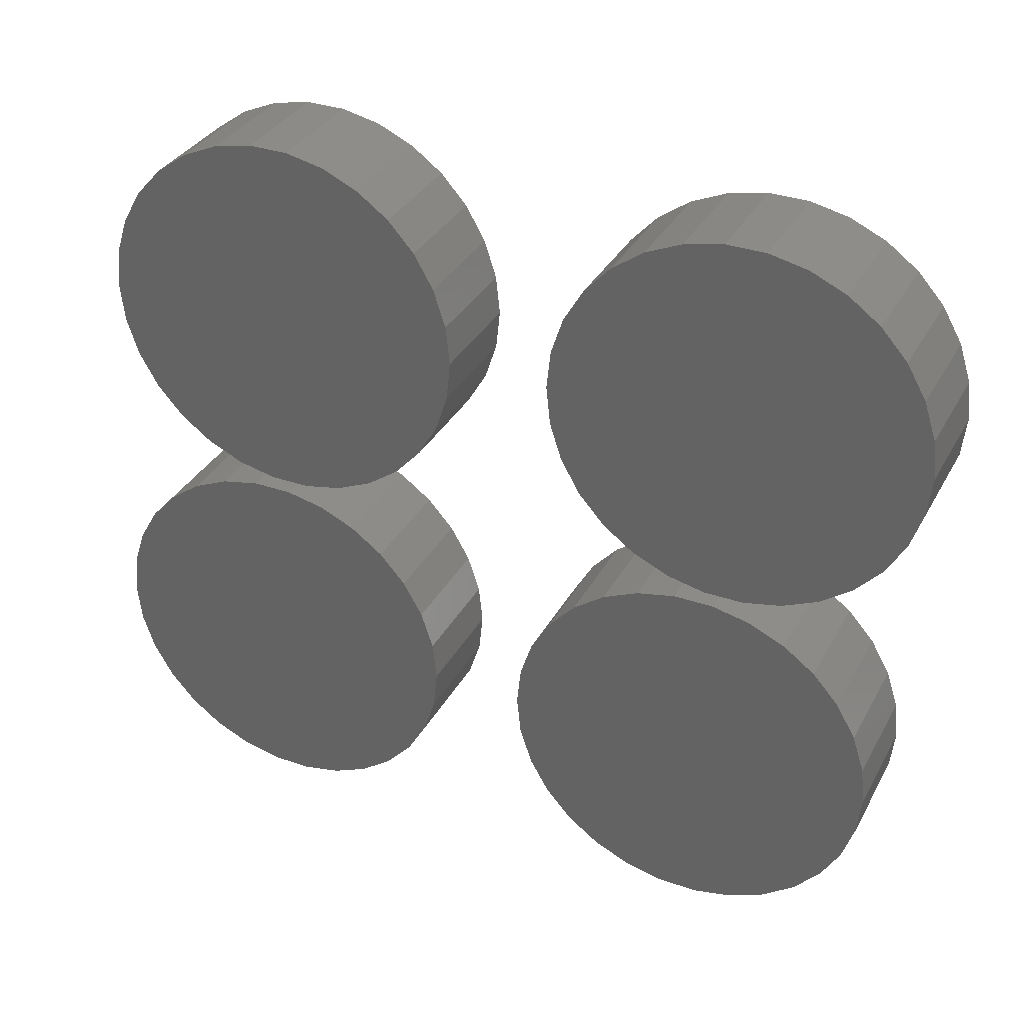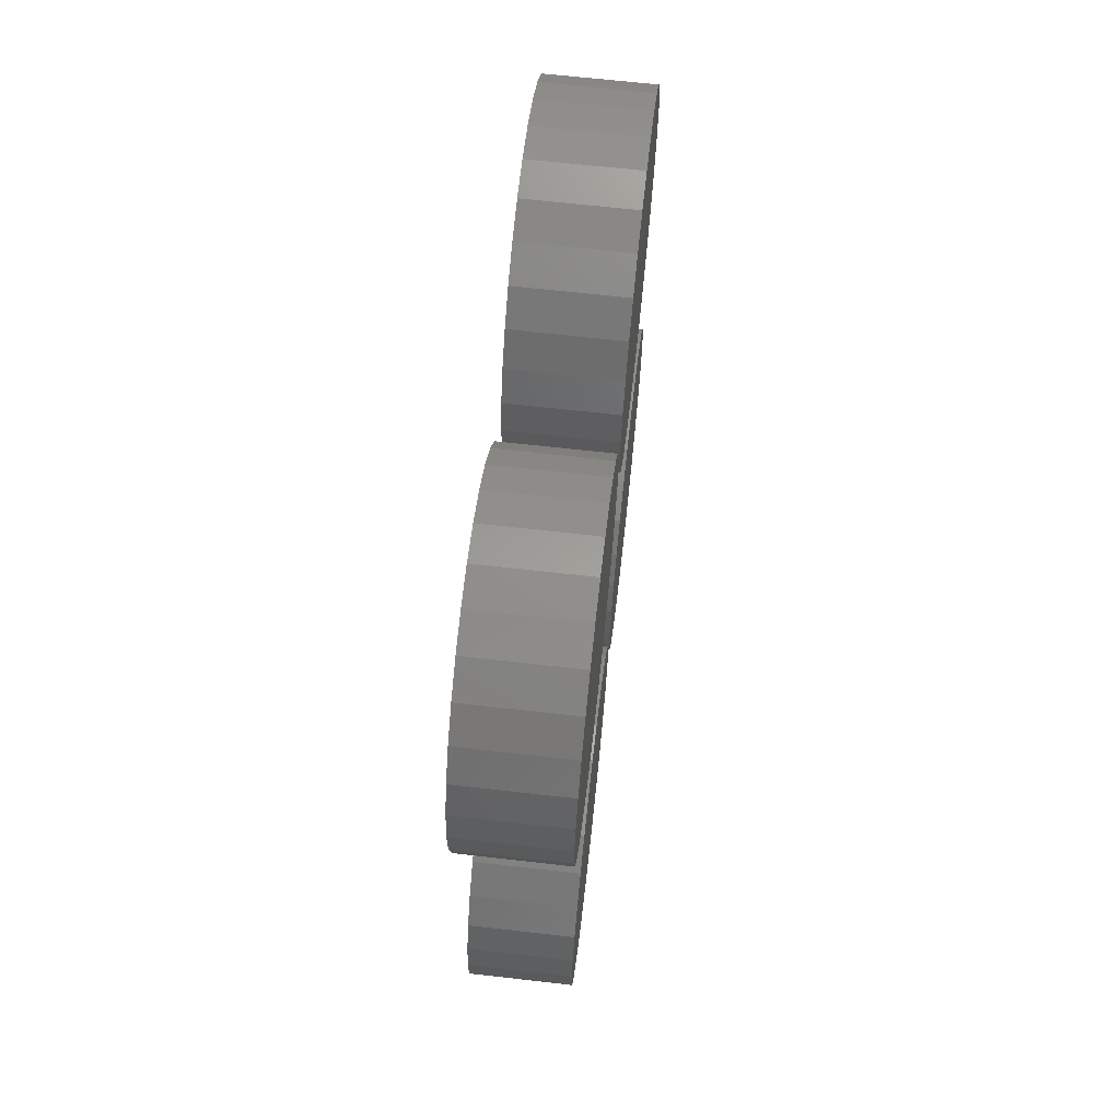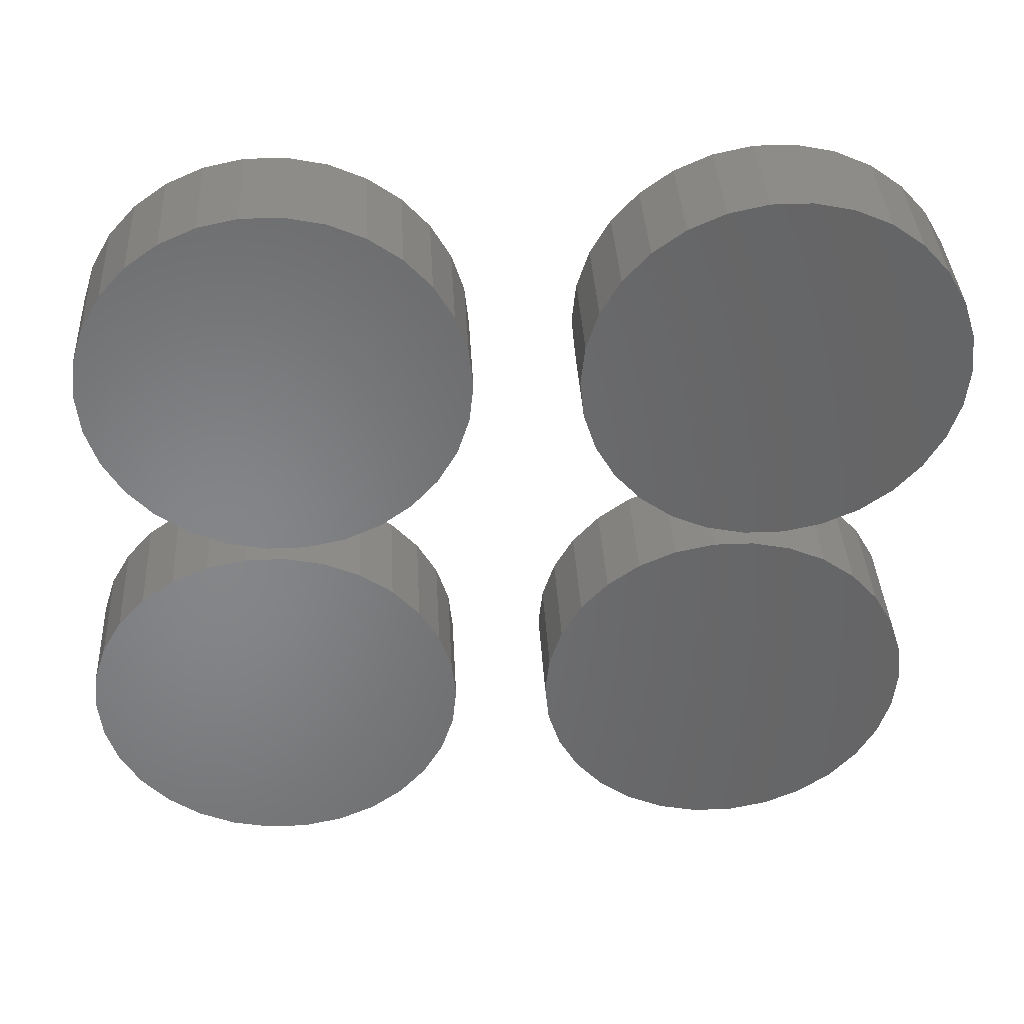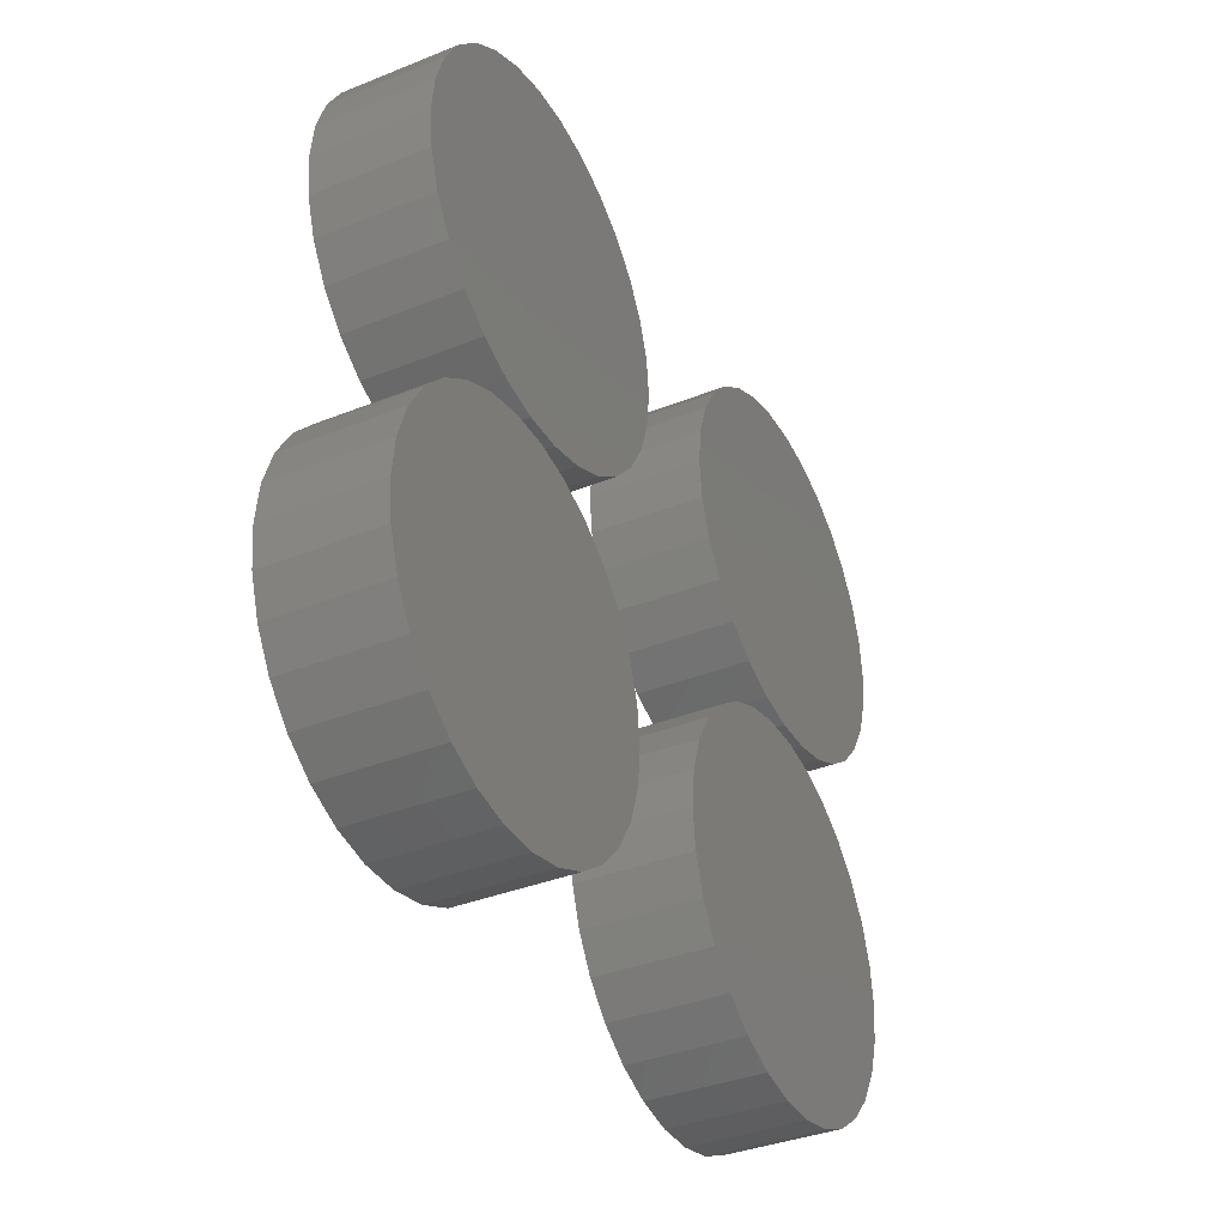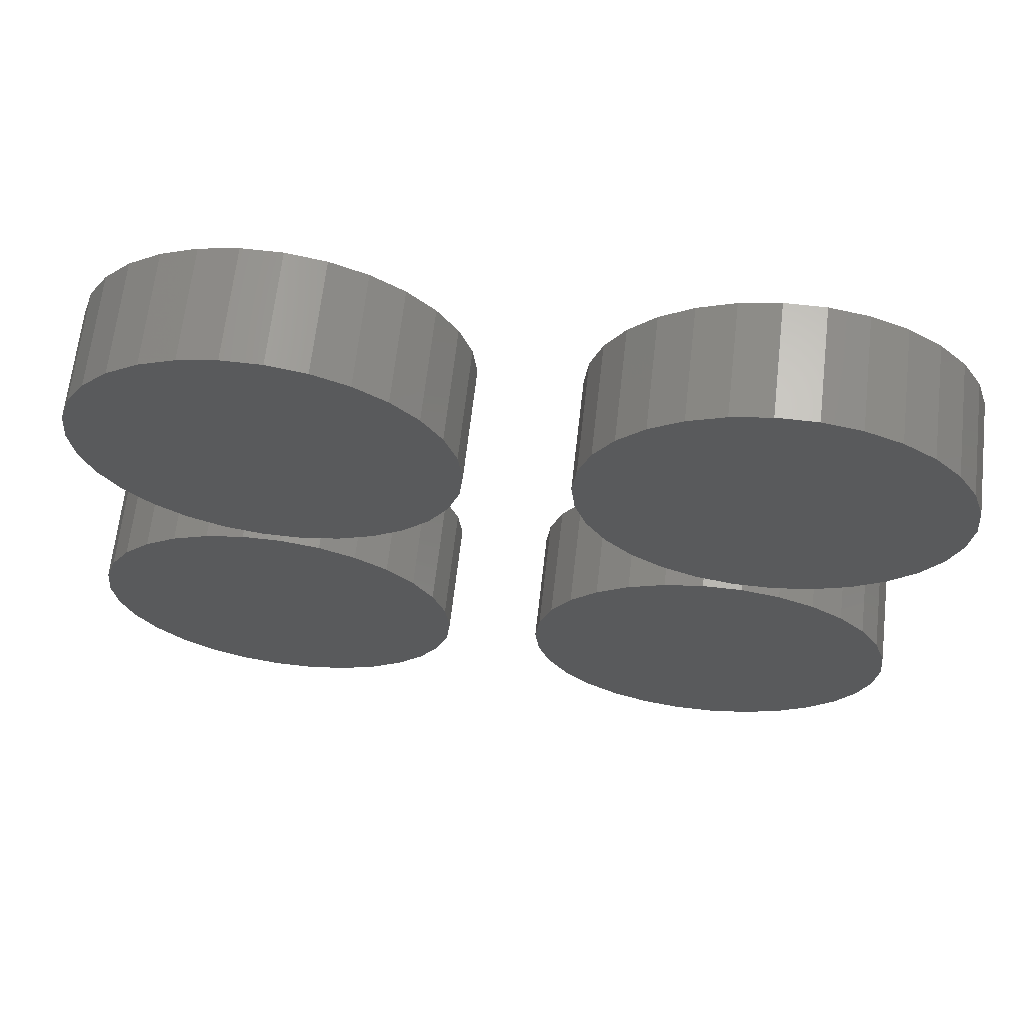
<metadata>
{"format":"stl","ext":"stl","renderer":"f3d","projection":"perspective","resolution":1024,"background":"white","views":[{"elev":34.1,"azim":115.1,"up":"+Y"},{"elev":66.2,"azim":-173.5,"up":"+Z"},{"elev":37.3,"azim":86.9,"up":"+Y"},{"elev":-36.9,"azim":27.4,"up":"+Y"},{"elev":66.0,"azim":96.6,"up":"+Y"}]}
</metadata>
<code>
# stl→obj: 240 verts, 464 faces
v -0.07 0.2376 0.3235
v 0.08 0.29 0.318
v 0.08 0.2376 0.3235
v -0.07 0.29 0.318
v -0.07 0.1875 0.3398
v 0.08 0.1875 0.3398
v -0.07 0.1027 0.4014
v 0.08 0.07176 0.444
v -0.07 0.07176 0.444
v 0.08 0.1027 0.4014
v 0.08 0.5297 0.6479
v 0.08 0.5406 0.5437
v 0.08 0.5406 0.5963
v 0.08 0.5297 0.4921
v 0.08 0.5082 0.696
v 0.08 0.5082 0.444
v 0.08 0.4773 0.7386
v 0.08 0.4773 0.4014
v 0.08 0.4381 0.7739
v 0.08 0.4381 0.3661
v 0.08 0.3925 0.8002
v 0.08 0.3925 0.3398
v 0.08 0.3424 0.8165
v 0.08 0.3424 0.3235
v 0.08 0.29 0.822
v 0.08 0.2376 0.8165
v 0.08 0.1875 0.8002
v 0.08 0.1419 0.7739
v 0.08 0.1419 0.3661
v 0.08 0.1027 0.7386
v 0.08 0.07176 0.696
v 0.08 0.05033 0.6479
v 0.08 0.05033 0.4921
v 0.08 0.03938 0.5963
v 0.08 0.03938 0.5437
v -0.07 0.3424 0.3235
v -0.07 0.3925 0.3398
v -0.07 0.1419 0.3661
v -0.07 0.05033 0.4921
v -0.07 0.03938 0.5437
v -0.07 0.03938 0.5963
v -0.07 0.1875 0.8002
v -0.07 0.1419 0.7739
v -0.07 0.05033 0.6479
v -0.07 0.5406 0.5963
v -0.07 0.5406 0.5437
v -0.07 0.4381 0.3661
v -0.07 0.4773 0.4014
v -0.07 0.5297 0.4921
v -0.07 0.5082 0.444
v -0.07 0.5297 0.6479
v -0.07 0.5082 0.696
v -0.07 0.4773 0.7386
v -0.07 0.4381 0.7739
v -0.07 0.3925 0.8002
v -0.07 0.3424 0.8165
v -0.07 0.29 0.822
v -0.07 0.2376 0.8165
v -0.07 0.1027 0.7386
v -0.07 0.07176 0.696
v -0.07 -0.2824 0.3635
v 0.08 -0.23 0.358
v 0.08 -0.2824 0.3635
v -0.07 -0.23 0.358
v -0.07 -0.3325 0.3798
v 0.08 -0.3325 0.3798
v 0.08 0.02062 0.5837
v -0.07 0.02062 0.6363
v 0.08 0.02062 0.6363
v -0.07 0.02062 0.5837
v -0.07 -0.4173 0.4414
v 0.08 -0.4482 0.484
v -0.07 -0.4482 0.484
v 0.08 -0.4173 0.4414
v -0.07 0.009666 0.5321
v -0.07 0.009666 0.6879
v -0.07 -0.01176 0.484
v -0.07 -0.01176 0.736
v -0.07 -0.04273 0.4414
v -0.07 -0.04273 0.7786
v -0.07 -0.08188 0.4061
v -0.07 -0.08188 0.8139
v -0.07 -0.1275 0.3798
v -0.07 -0.1275 0.8402
v -0.07 -0.1776 0.3635
v -0.07 -0.1776 0.8565
v -0.07 -0.23 0.862
v -0.07 -0.2824 0.8565
v -0.07 -0.3325 0.8402
v -0.07 -0.3781 0.4061
v -0.07 -0.3781 0.8139
v -0.07 -0.4173 0.7786
v -0.07 -0.4482 0.736
v -0.07 -0.4697 0.5321
v -0.07 -0.4697 0.6879
v -0.07 -0.4806 0.5837
v -0.07 -0.4806 0.6363
v 0.08 0.009666 0.6879
v 0.08 0.009666 0.5321
v 0.08 -0.01176 0.736
v 0.08 -0.01176 0.484
v 0.08 -0.04273 0.7786
v 0.08 -0.04273 0.4414
v 0.08 -0.08188 0.8139
v 0.08 -0.08188 0.4061
v 0.08 -0.1275 0.8402
v 0.08 -0.1275 0.3798
v 0.08 -0.1776 0.8565
v 0.08 -0.1776 0.3635
v 0.08 -0.23 0.862
v 0.08 -0.2824 0.8565
v 0.08 -0.3325 0.8402
v 0.08 -0.3781 0.8139
v 0.08 -0.3781 0.4061
v 0.08 -0.4173 0.7786
v 0.08 -0.4482 0.736
v 0.08 -0.4697 0.6879
v 0.08 -0.4697 0.5321
v 0.08 -0.4806 0.6363
v 0.08 -0.4806 0.5837
v -0.07 0.2376 0.9635
v 0.08 0.29 0.958
v 0.08 0.2376 0.9635
v -0.07 0.29 0.958
v -0.07 0.1875 0.9798
v 0.08 0.1875 0.9798
v -0.07 0.1027 1.041
v 0.08 0.07176 1.084
v -0.07 0.07176 1.084
v 0.08 0.1027 1.041
v 0.08 0.5297 1.288
v 0.08 0.5406 1.184
v 0.08 0.5406 1.236
v 0.08 0.5297 1.132
v 0.08 0.5082 1.336
v 0.08 0.5082 1.084
v 0.08 0.4773 1.379
v 0.08 0.4773 1.041
v 0.08 0.4381 1.414
v 0.08 0.4381 1.006
v 0.08 0.3925 1.44
v 0.08 0.3925 0.9798
v 0.08 0.3424 1.456
v 0.08 0.3424 0.9635
v 0.08 0.29 1.462
v 0.08 0.2376 1.456
v 0.08 0.1875 1.44
v 0.08 0.1419 1.414
v 0.08 0.1419 1.006
v 0.08 0.1027 1.379
v 0.08 0.07176 1.336
v 0.08 0.05033 1.288
v 0.08 0.05033 1.132
v 0.08 0.03938 1.236
v 0.08 0.03938 1.184
v -0.07 0.3424 0.9635
v -0.07 0.3925 0.9798
v -0.07 0.1419 1.006
v -0.07 0.05033 1.132
v -0.07 0.03938 1.184
v -0.07 0.03938 1.236
v -0.07 0.1875 1.44
v -0.07 0.1419 1.414
v -0.07 0.05033 1.288
v -0.07 0.5406 1.236
v -0.07 0.5406 1.184
v -0.07 0.4381 1.006
v -0.07 0.4773 1.041
v -0.07 0.5297 1.132
v -0.07 0.5082 1.084
v -0.07 0.5297 1.288
v -0.07 0.5082 1.336
v -0.07 0.4773 1.379
v -0.07 0.4381 1.414
v -0.07 0.3925 1.44
v -0.07 0.3424 1.456
v -0.07 0.29 1.462
v -0.07 0.2376 1.456
v -0.07 0.1027 1.379
v -0.07 0.07176 1.336
v -0.07 -0.2824 0.9935
v 0.08 -0.23 0.988
v 0.08 -0.2824 0.9935
v -0.07 -0.23 0.988
v -0.07 -0.3325 1.01
v 0.08 -0.3325 1.01
v 0.08 0.02062 1.214
v -0.07 0.02062 1.266
v 0.08 0.02062 1.266
v -0.07 0.02062 1.214
v -0.07 -0.4173 1.071
v 0.08 -0.4482 1.114
v -0.07 -0.4482 1.114
v 0.08 -0.4173 1.071
v 0.08 0.009666 1.318
v 0.08 0.009666 1.162
v 0.08 -0.01176 1.366
v 0.08 -0.01176 1.114
v 0.08 -0.04273 1.409
v 0.08 -0.04273 1.071
v 0.08 -0.08188 1.444
v 0.08 -0.08188 1.036
v 0.08 -0.1275 1.47
v 0.08 -0.1275 1.01
v 0.08 -0.1776 1.486
v 0.08 -0.1776 0.9935
v 0.08 -0.23 1.492
v 0.08 -0.2824 1.486
v 0.08 -0.3325 1.47
v 0.08 -0.3781 1.444
v 0.08 -0.3781 1.036
v 0.08 -0.4173 1.409
v 0.08 -0.4482 1.366
v 0.08 -0.4697 1.318
v 0.08 -0.4697 1.162
v 0.08 -0.4806 1.266
v 0.08 -0.4806 1.214
v -0.07 -0.08188 1.036
v -0.07 -0.04273 1.071
v -0.07 0.009666 1.162
v -0.07 -0.3781 1.036
v -0.07 -0.4697 1.162
v -0.07 -0.4806 1.214
v -0.07 -0.4806 1.266
v -0.07 -0.3325 1.47
v -0.07 -0.3781 1.444
v -0.07 -0.4697 1.318
v -0.07 -0.1776 0.9935
v -0.07 -0.01176 1.114
v -0.07 -0.01176 1.366
v -0.07 0.009666 1.318
v -0.07 -0.04273 1.409
v -0.07 -0.08188 1.444
v -0.07 -0.1275 1.47
v -0.07 -0.1776 1.486
v -0.07 -0.1275 1.01
v -0.07 -0.23 1.492
v -0.07 -0.2824 1.486
v -0.07 -0.4173 1.409
v -0.07 -0.4482 1.366
f 1 2 3
f 2 1 4
f 5 3 6
f 3 5 1
f 7 8 9
f 8 7 10
f 11 12 13
f 11 14 12
f 15 14 11
f 15 16 14
f 17 16 15
f 17 18 16
f 19 18 17
f 19 20 18
f 21 20 19
f 21 22 20
f 23 22 21
f 23 24 22
f 25 24 23
f 25 2 24
f 26 2 25
f 26 3 2
f 27 3 26
f 27 6 3
f 28 6 27
f 28 29 6
f 30 29 28
f 30 10 29
f 31 10 30
f 31 8 10
f 32 8 31
f 32 33 8
f 34 33 32
f 33 34 35
f 36 22 24
f 22 36 37
f 38 6 29
f 6 38 5
f 39 35 40
f 35 39 33
f 40 34 41
f 34 40 35
f 9 33 39
f 33 9 8
f 42 28 27
f 28 42 43
f 41 32 44
f 32 41 34
f 4 24 2
f 24 4 36
f 12 45 13
f 45 12 46
f 47 18 20
f 18 47 48
f 16 49 14
f 49 16 50
f 7 29 10
f 29 7 38
f 49 45 46
f 49 51 45
f 50 51 49
f 50 52 51
f 48 52 50
f 48 53 52
f 47 53 48
f 47 54 53
f 37 54 47
f 37 55 54
f 36 55 37
f 36 56 55
f 4 56 36
f 4 57 56
f 1 57 4
f 1 58 57
f 5 58 1
f 5 42 58
f 38 42 5
f 38 43 42
f 7 43 38
f 7 59 43
f 9 59 7
f 9 60 59
f 39 60 9
f 39 44 60
f 40 44 39
f 44 40 41
f 58 27 26
f 27 58 42
f 57 26 25
f 26 57 58
f 60 30 59
f 30 60 31
f 43 30 28
f 30 43 59
f 44 31 60
f 31 44 32
f 53 19 17
f 19 53 54
f 15 53 17
f 53 15 52
f 54 21 19
f 21 54 55
f 55 23 21
f 23 55 56
f 56 25 23
f 25 56 57
f 14 46 12
f 46 14 49
f 37 20 22
f 20 37 47
f 18 50 16
f 50 18 48
f 11 52 15
f 52 11 51
f 13 51 11
f 51 13 45
f 61 62 63
f 62 61 64
f 65 63 66
f 63 65 61
f 67 68 69
f 68 67 70
f 71 72 73
f 72 71 74
f 75 68 70
f 75 76 68
f 77 76 75
f 77 78 76
f 79 78 77
f 79 80 78
f 81 80 79
f 81 82 80
f 83 82 81
f 83 84 82
f 85 84 83
f 85 86 84
f 64 86 85
f 64 87 86
f 61 87 64
f 61 88 87
f 65 88 61
f 65 89 88
f 90 89 65
f 90 91 89
f 71 91 90
f 71 92 91
f 73 92 71
f 73 93 92
f 94 93 73
f 94 95 93
f 96 95 94
f 95 96 97
f 98 67 69
f 98 99 67
f 100 99 98
f 100 101 99
f 102 101 100
f 102 103 101
f 104 103 102
f 104 105 103
f 106 105 104
f 106 107 105
f 108 107 106
f 108 109 107
f 110 109 108
f 110 62 109
f 111 62 110
f 111 63 62
f 112 63 111
f 112 66 63
f 113 66 112
f 113 114 66
f 115 114 113
f 115 74 114
f 116 74 115
f 116 72 74
f 117 72 116
f 117 118 72
f 119 118 117
f 118 119 120
f 99 70 67
f 70 99 75
f 83 105 107
f 105 83 81
f 90 66 114
f 66 90 65
f 94 120 96
f 120 94 118
f 96 119 97
f 119 96 120
f 73 118 94
f 118 73 72
f 89 113 112
f 113 89 91
f 97 117 95
f 117 97 119
f 64 109 62
f 109 64 85
f 101 75 99
f 75 101 77
f 98 78 100
f 78 98 76
f 84 108 106
f 108 84 86
f 71 114 74
f 114 71 90
f 88 112 111
f 112 88 89
f 87 111 110
f 111 87 88
f 86 110 108
f 110 86 87
f 93 115 92
f 115 93 116
f 91 115 113
f 115 91 92
f 95 116 93
f 116 95 117
f 103 77 101
f 77 103 79
f 81 103 105
f 103 81 79
f 85 107 109
f 107 85 83
f 69 76 98
f 76 69 68
f 80 104 102
f 104 80 82
f 100 80 102
f 80 100 78
f 82 106 104
f 106 82 84
f 121 122 123
f 122 121 124
f 125 123 126
f 123 125 121
f 127 128 129
f 128 127 130
f 131 132 133
f 131 134 132
f 135 134 131
f 135 136 134
f 137 136 135
f 137 138 136
f 139 138 137
f 139 140 138
f 141 140 139
f 141 142 140
f 143 142 141
f 143 144 142
f 145 144 143
f 145 122 144
f 146 122 145
f 146 123 122
f 147 123 146
f 147 126 123
f 148 126 147
f 148 149 126
f 150 149 148
f 150 130 149
f 151 130 150
f 151 128 130
f 152 128 151
f 152 153 128
f 154 153 152
f 153 154 155
f 156 142 144
f 142 156 157
f 158 126 149
f 126 158 125
f 159 155 160
f 155 159 153
f 160 154 161
f 154 160 155
f 129 153 159
f 153 129 128
f 162 148 147
f 148 162 163
f 161 152 164
f 152 161 154
f 124 144 122
f 144 124 156
f 132 165 133
f 165 132 166
f 167 138 140
f 138 167 168
f 136 169 134
f 169 136 170
f 127 149 130
f 149 127 158
f 169 165 166
f 169 171 165
f 170 171 169
f 170 172 171
f 168 172 170
f 168 173 172
f 167 173 168
f 167 174 173
f 157 174 167
f 157 175 174
f 156 175 157
f 156 176 175
f 124 176 156
f 124 177 176
f 121 177 124
f 121 178 177
f 125 178 121
f 125 162 178
f 158 162 125
f 158 163 162
f 127 163 158
f 127 179 163
f 129 179 127
f 129 180 179
f 159 180 129
f 159 164 180
f 160 164 159
f 164 160 161
f 178 147 146
f 147 178 162
f 177 146 145
f 146 177 178
f 180 150 179
f 150 180 151
f 163 150 148
f 150 163 179
f 164 151 180
f 151 164 152
f 138 170 136
f 170 138 168
f 135 173 137
f 173 135 172
f 174 141 139
f 141 174 175
f 175 143 141
f 143 175 176
f 176 145 143
f 145 176 177
f 134 166 132
f 166 134 169
f 157 140 142
f 140 157 167
f 173 139 137
f 139 173 174
f 131 172 135
f 172 131 171
f 133 171 131
f 171 133 165
f 181 182 183
f 182 181 184
f 185 183 186
f 183 185 181
f 187 188 189
f 188 187 190
f 191 192 193
f 192 191 194
f 195 187 189
f 195 196 187
f 197 196 195
f 197 198 196
f 199 198 197
f 199 200 198
f 201 200 199
f 201 202 200
f 203 202 201
f 203 204 202
f 205 204 203
f 205 206 204
f 207 206 205
f 207 182 206
f 208 182 207
f 208 183 182
f 209 183 208
f 209 186 183
f 210 186 209
f 210 211 186
f 212 211 210
f 212 194 211
f 213 194 212
f 213 192 194
f 214 192 213
f 214 215 192
f 216 215 214
f 215 216 217
f 218 200 202
f 200 218 219
f 196 190 187
f 190 196 220
f 221 186 211
f 186 221 185
f 222 217 223
f 217 222 215
f 223 216 224
f 216 223 217
f 193 215 222
f 215 193 192
f 225 210 209
f 210 225 226
f 224 214 227
f 214 224 216
f 184 206 182
f 206 184 228
f 198 220 196
f 220 198 229
f 195 230 197
f 230 195 231
f 232 201 199
f 201 232 233
f 234 205 203
f 205 234 235
f 191 211 194
f 211 191 221
f 220 188 190
f 220 231 188
f 229 231 220
f 229 230 231
f 219 230 229
f 219 232 230
f 218 232 219
f 218 233 232
f 236 233 218
f 236 234 233
f 228 234 236
f 228 235 234
f 184 235 228
f 184 237 235
f 181 237 184
f 181 238 237
f 185 238 181
f 185 225 238
f 221 225 185
f 221 226 225
f 191 226 221
f 191 239 226
f 193 239 191
f 193 240 239
f 222 240 193
f 222 227 240
f 223 227 222
f 227 223 224
f 238 209 208
f 209 238 225
f 237 208 207
f 208 237 238
f 235 207 205
f 207 235 237
f 240 212 239
f 212 240 213
f 226 212 210
f 212 226 239
f 227 213 240
f 213 227 214
f 200 229 198
f 229 200 219
f 236 202 204
f 202 236 218
f 228 204 206
f 204 228 236
f 189 231 195
f 231 189 188
f 197 232 199
f 232 197 230
f 233 203 201
f 203 233 234

</code>
